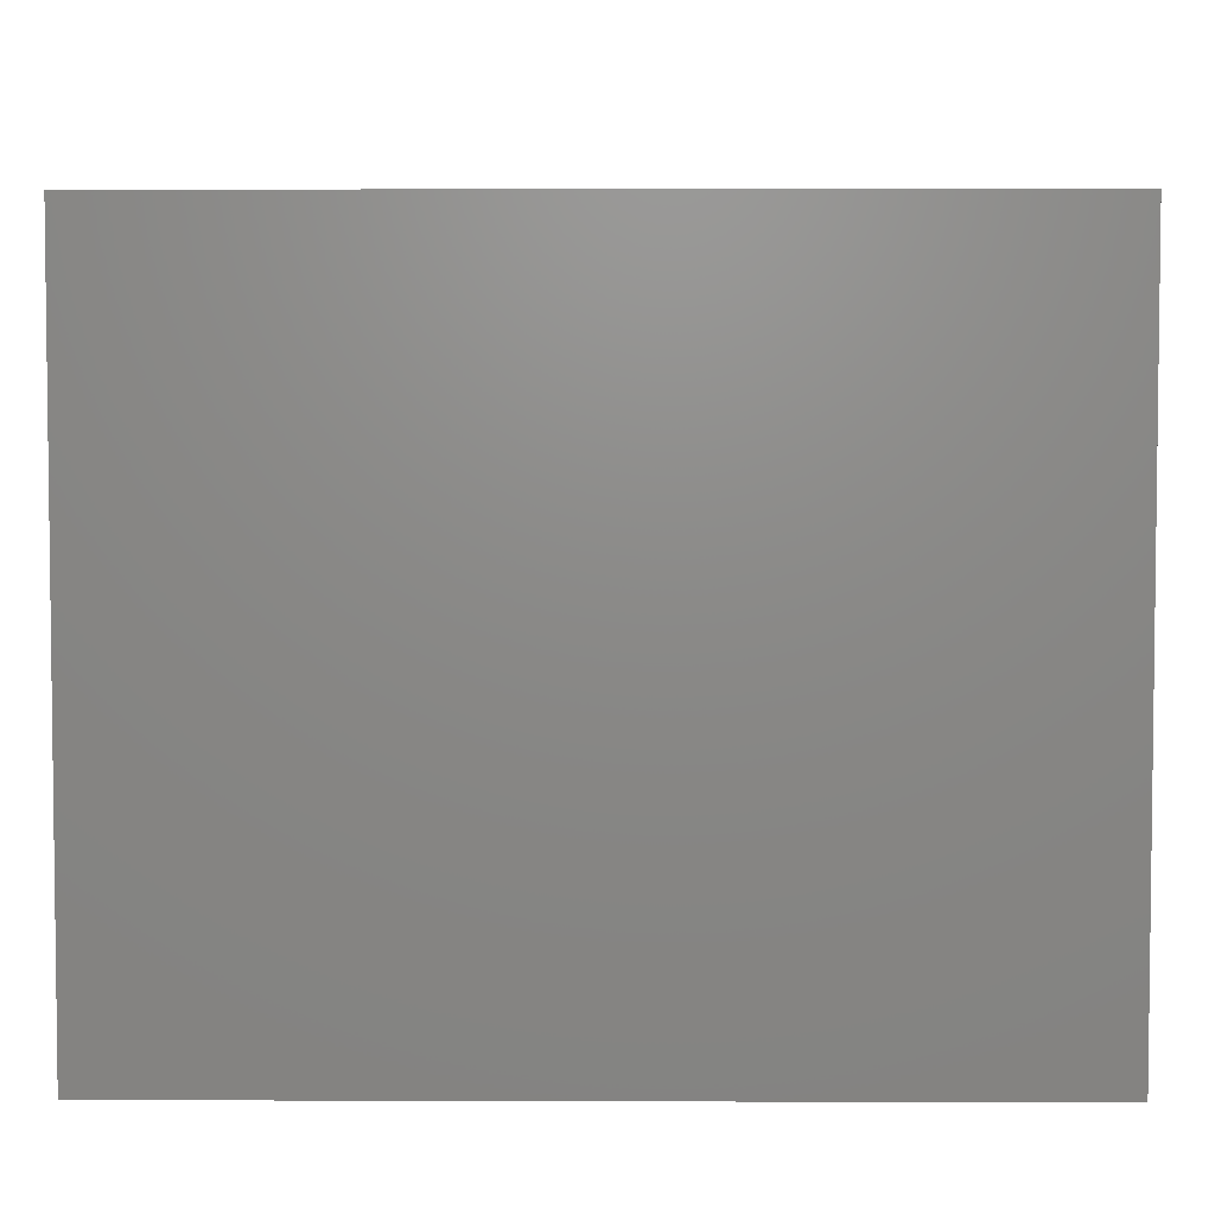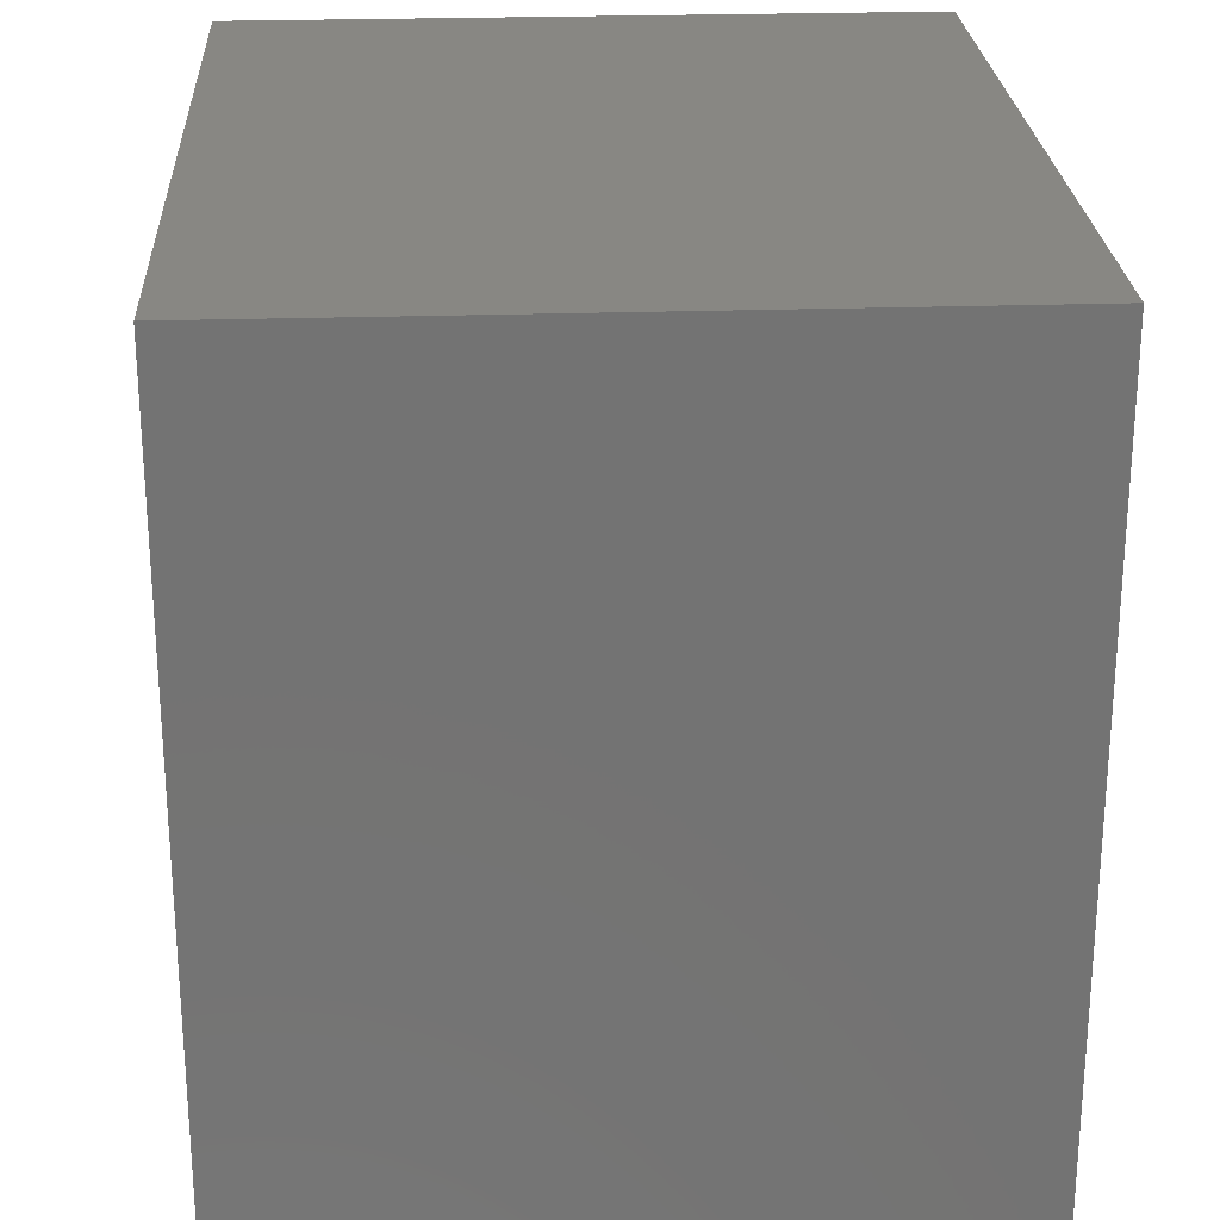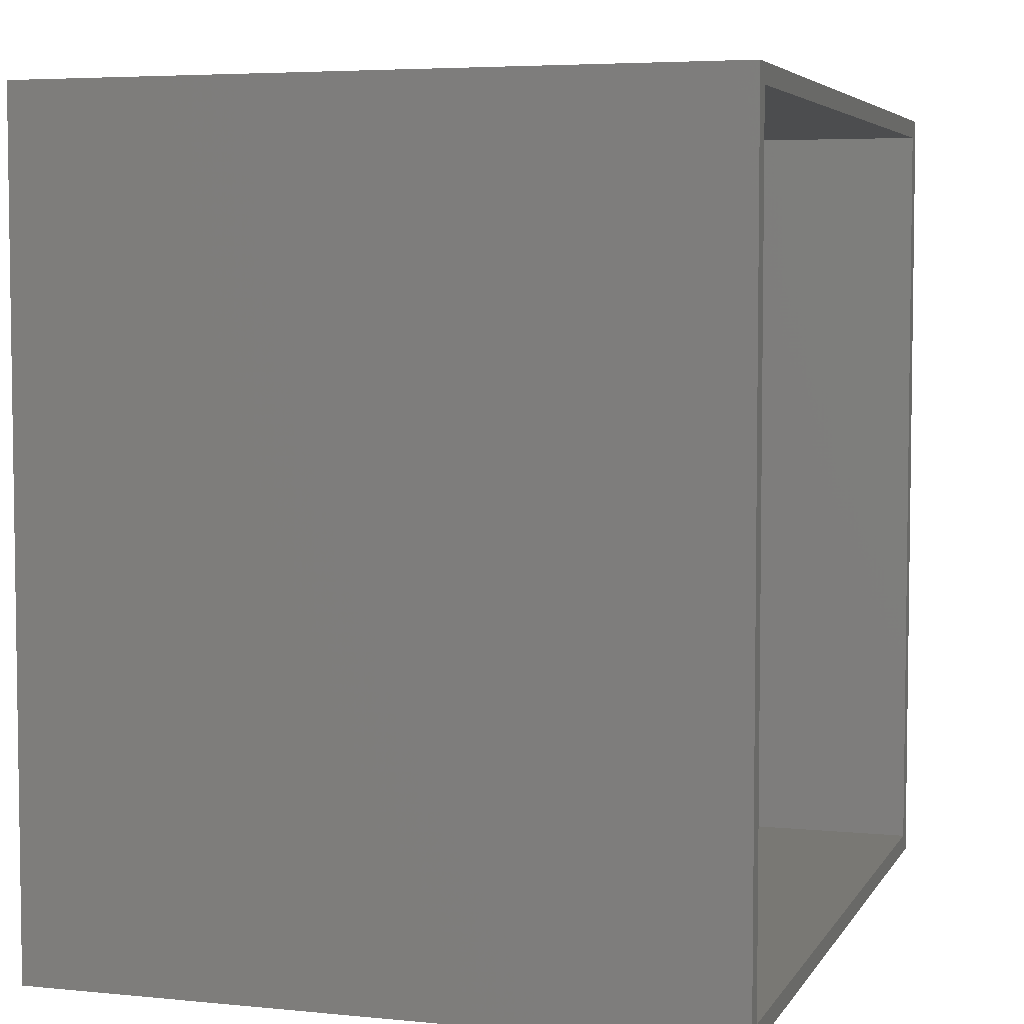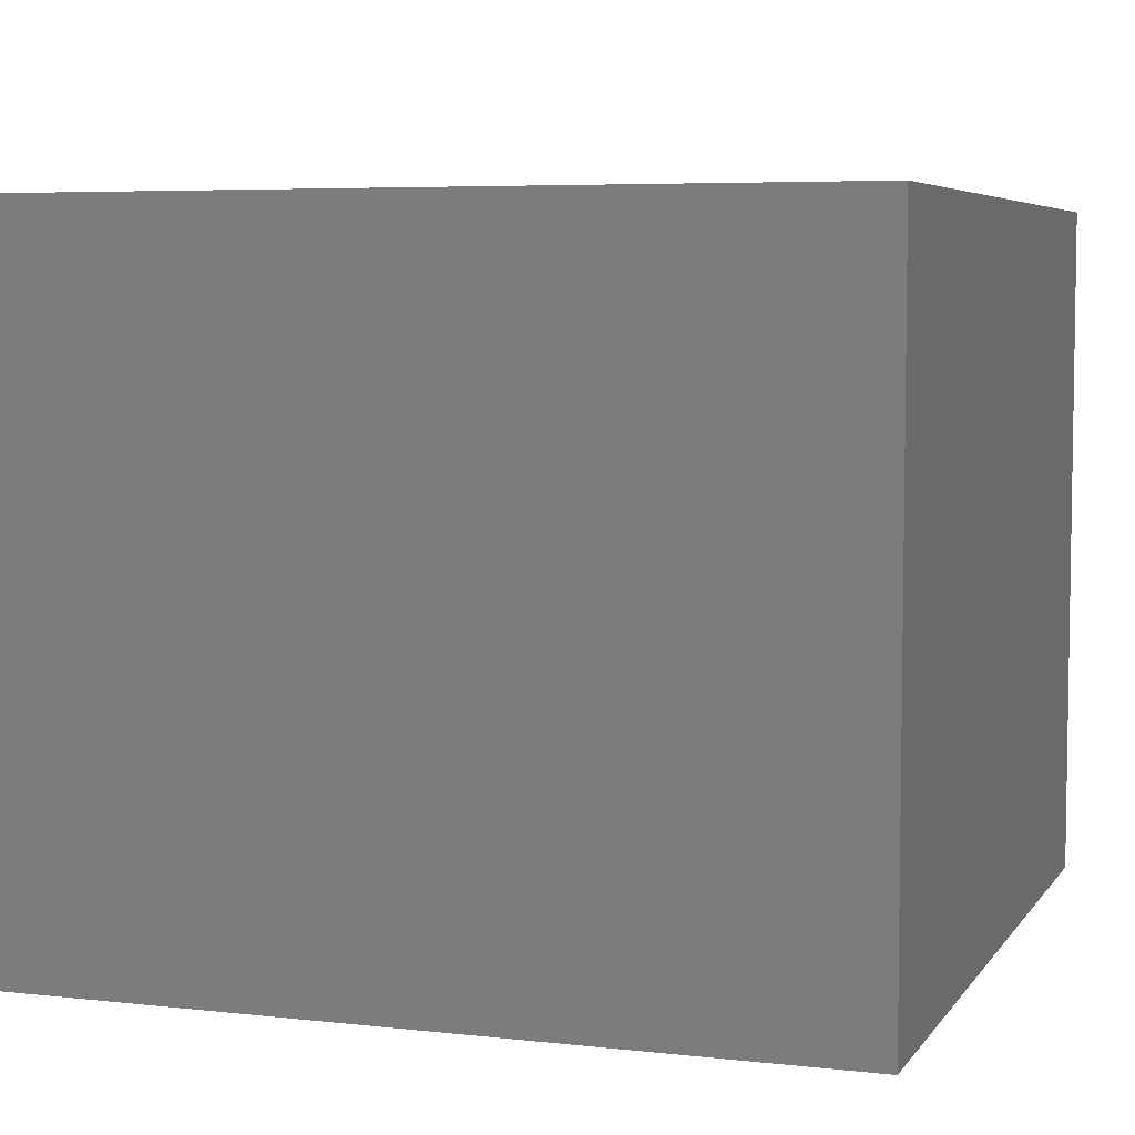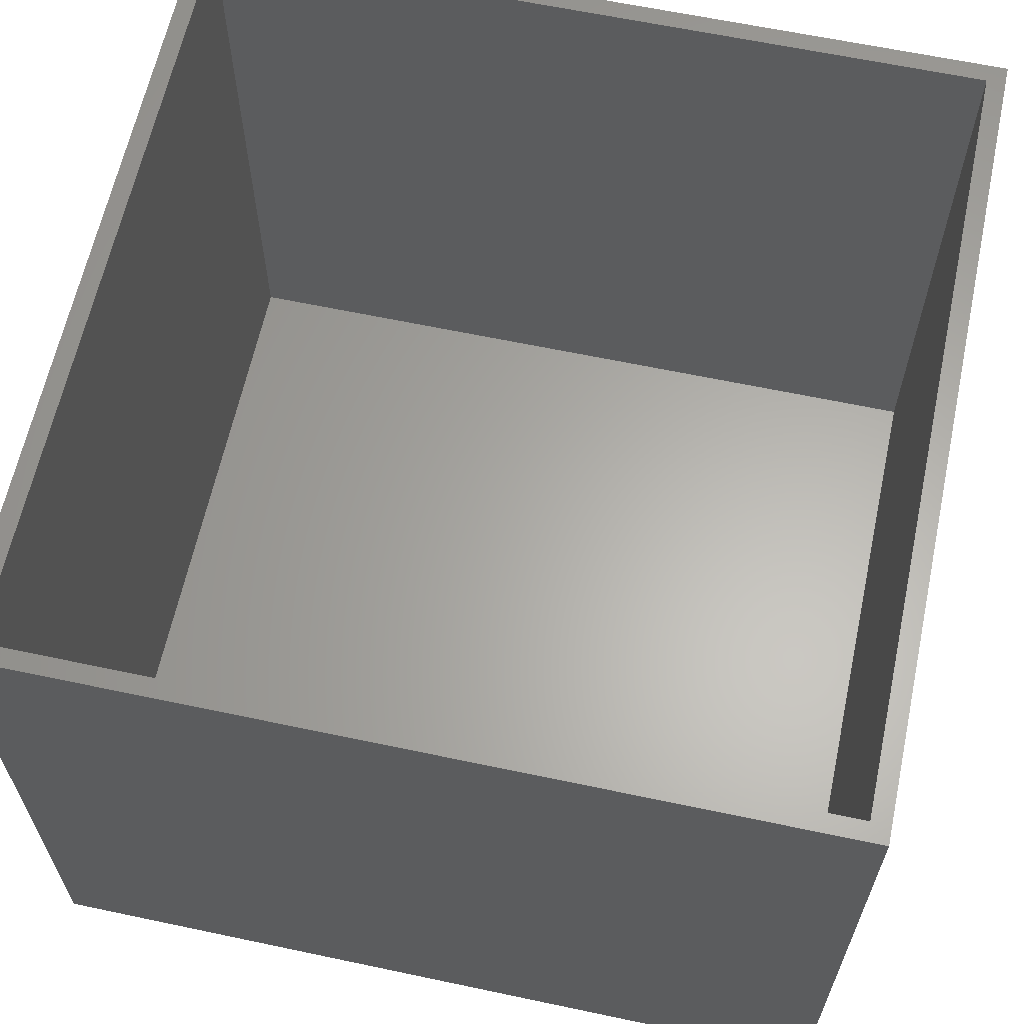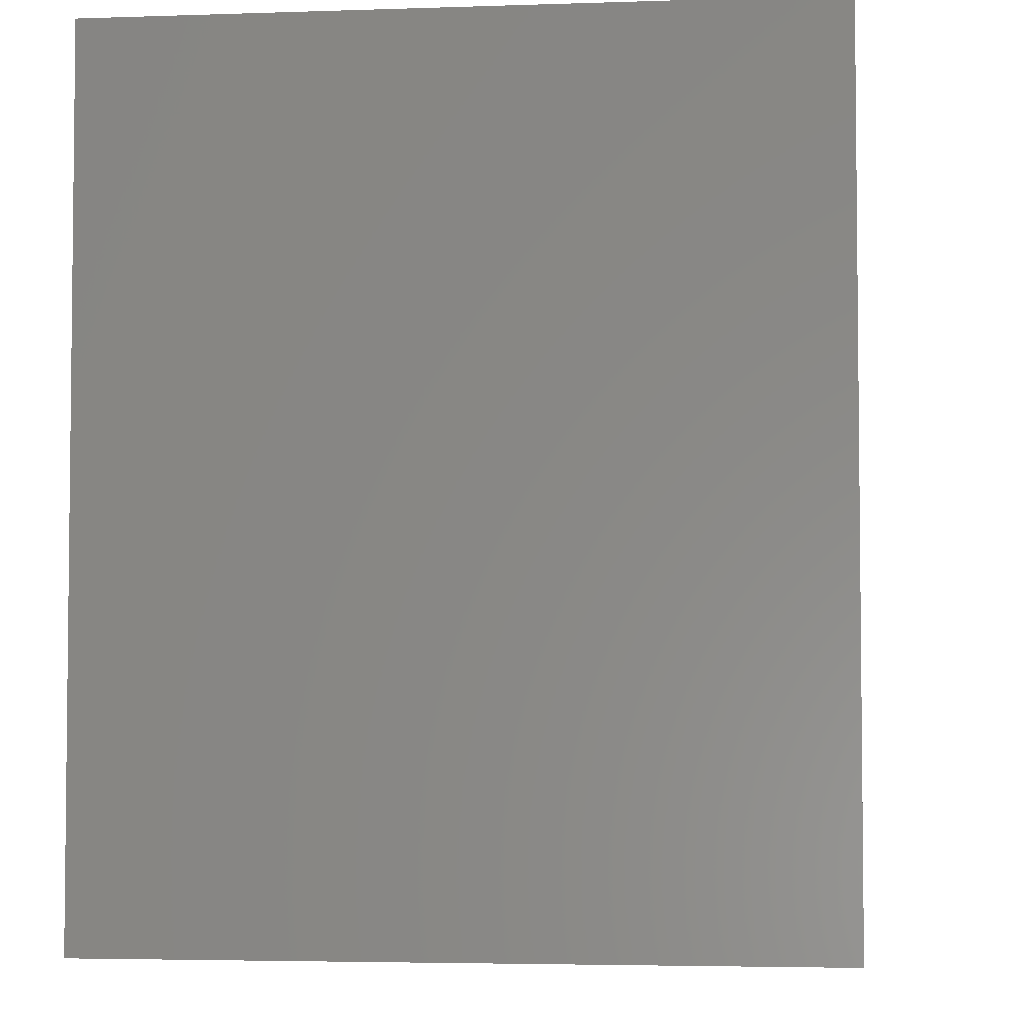
<metadata>
{"format":"stl","ext":"stl","renderer":"f3d","projection":"perspective","resolution":1024,"background":"white","views":[{"elev":4.5,"azim":90.6,"up":"+Z"},{"elev":24.8,"azim":86.9,"up":"+Y"},{"elev":5.0,"azim":-72.4,"up":"+Y"},{"elev":5.6,"azim":-160.9,"up":"+Z"},{"elev":63.0,"azim":12.1,"up":"+Z"},{"elev":-4.0,"azim":-83.5,"up":"+Y"}]}
</metadata>
<code>
# stl→obj: 16 verts, 28 faces
v 0 0 0
v 0 53 44
v 0 53 0
v 0 0 44
v 53 53 44
v 51.8 51.8 44
v 53 0 44
v 1.2 51.8 44
v 1.2 1.2 44
v 51.8 1.2 44
v 53 53 0
v 53 0 0
v 1.2 51.8 1.2
v 1.2 1.2 1.2
v 51.8 1.2 1.2
v 51.8 51.8 1.2
f 1 2 3
f 2 1 4
f 5 6 7
f 5 8 6
f 8 2 9
f 2 8 5
f 10 7 6
f 9 7 10
f 9 4 7
f 4 9 2
f 7 11 5
f 11 7 12
f 11 2 5
f 2 11 3
f 1 11 12
f 11 1 3
f 1 7 4
f 7 1 12
f 9 13 8
f 13 9 14
f 15 6 16
f 6 15 10
f 13 6 8
f 6 13 16
f 13 15 16
f 15 13 14
f 15 9 10
f 9 15 14

</code>
